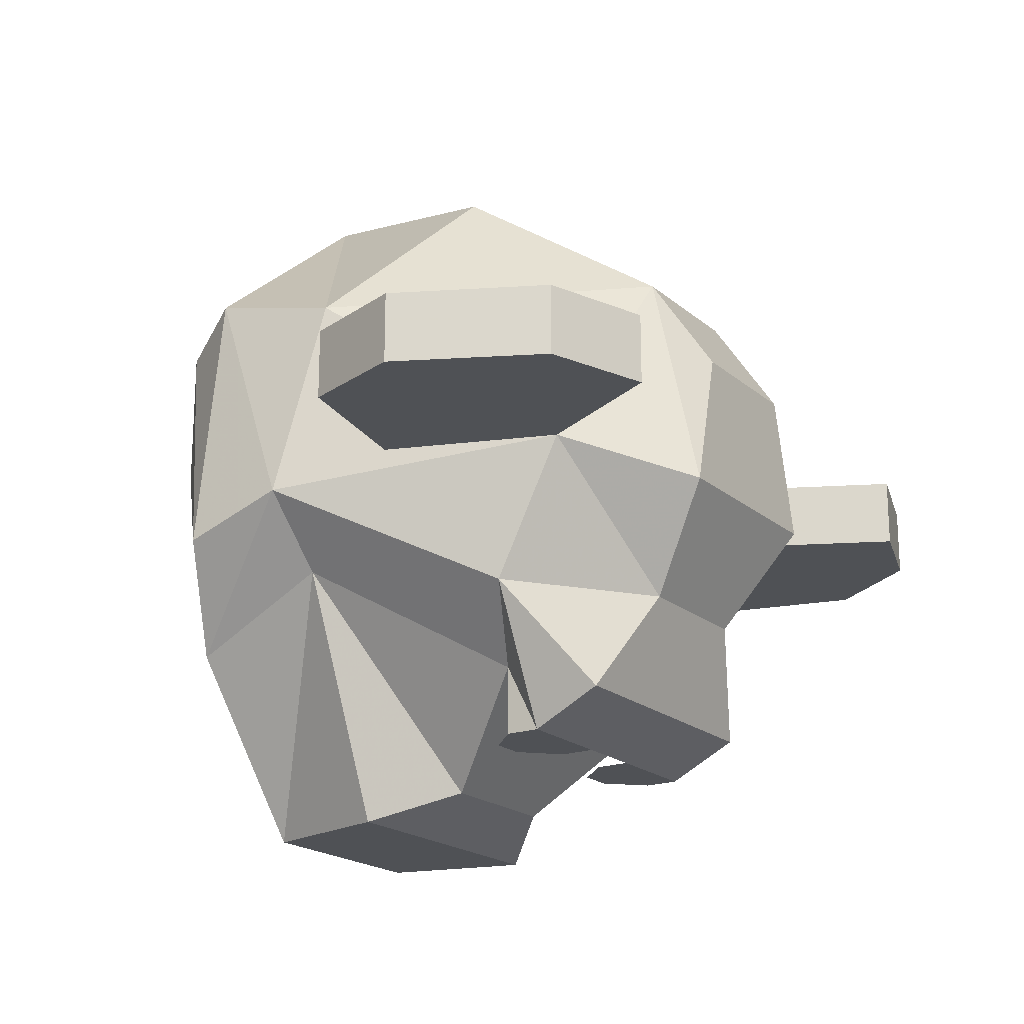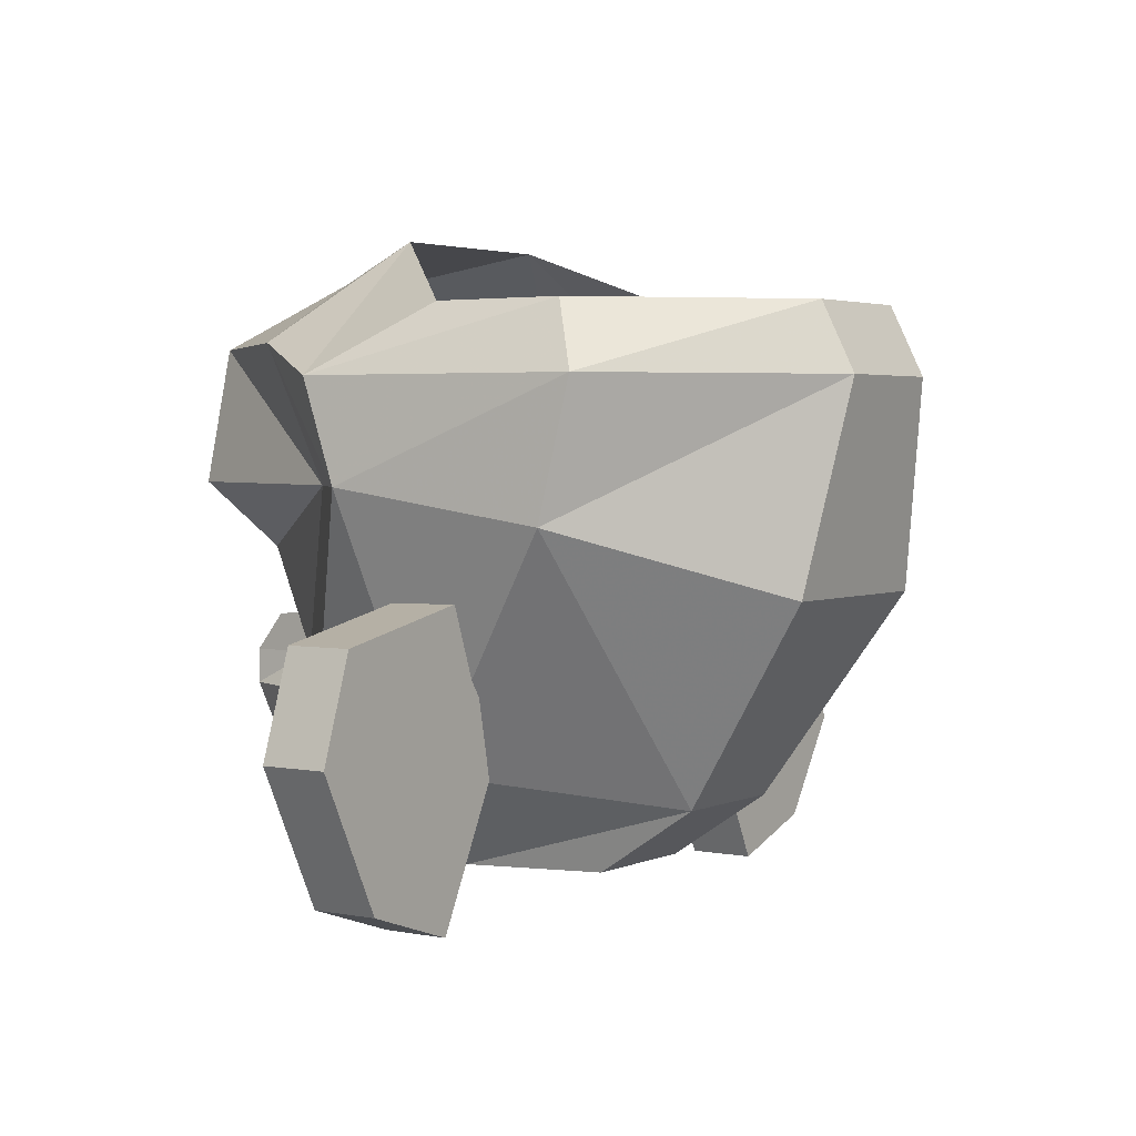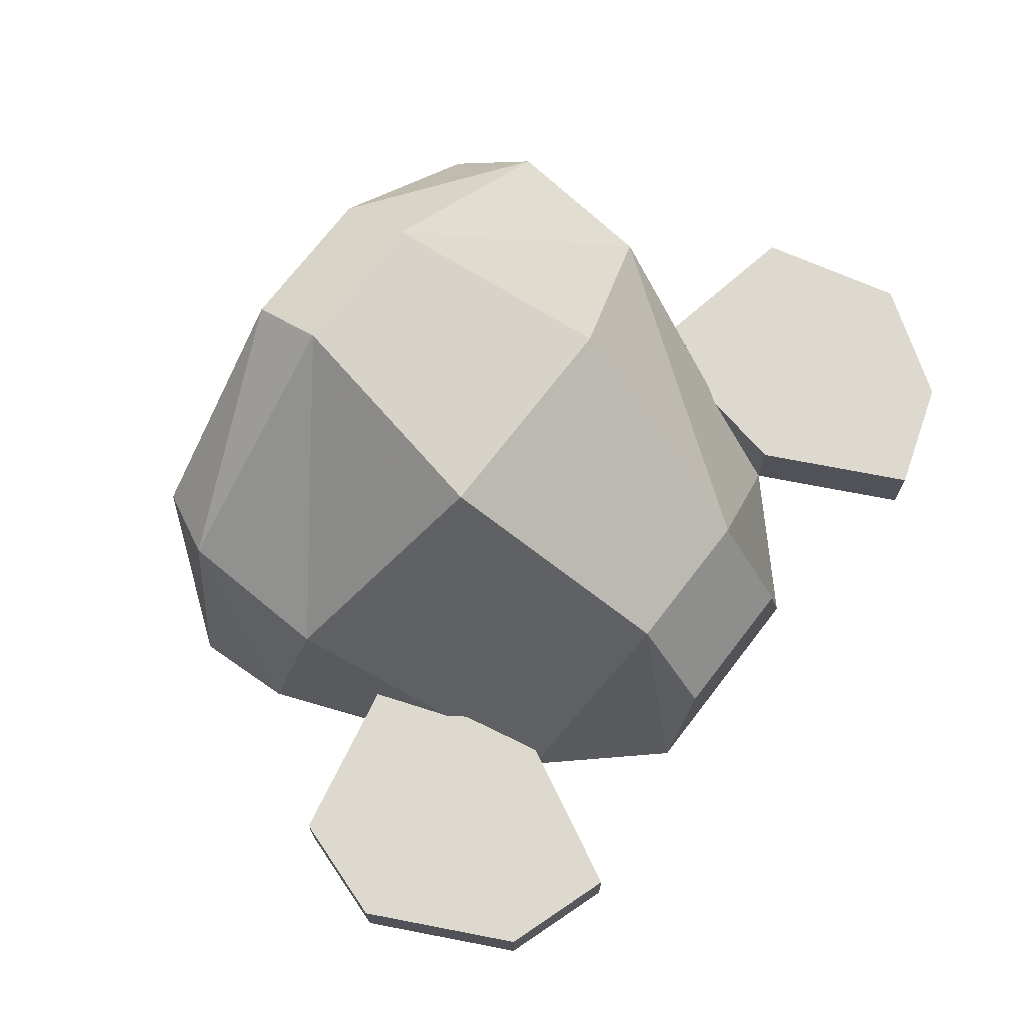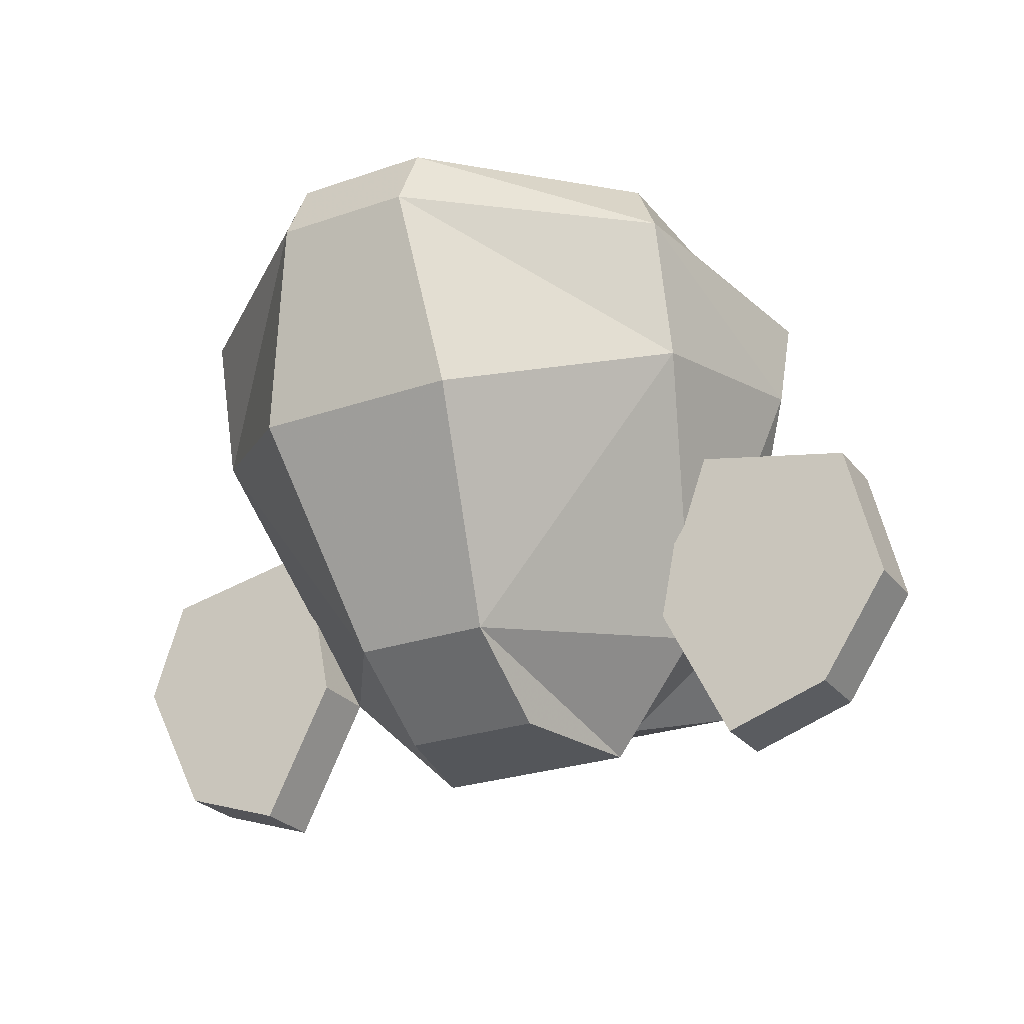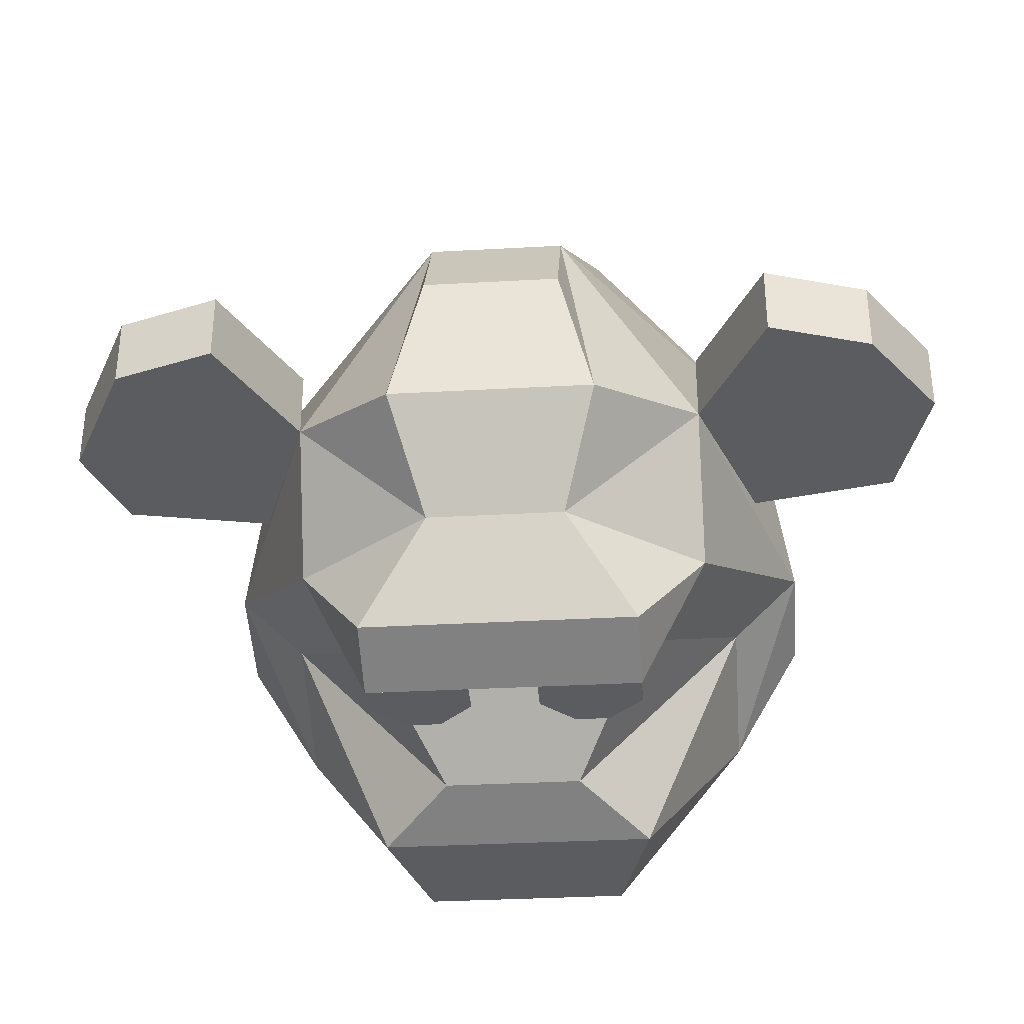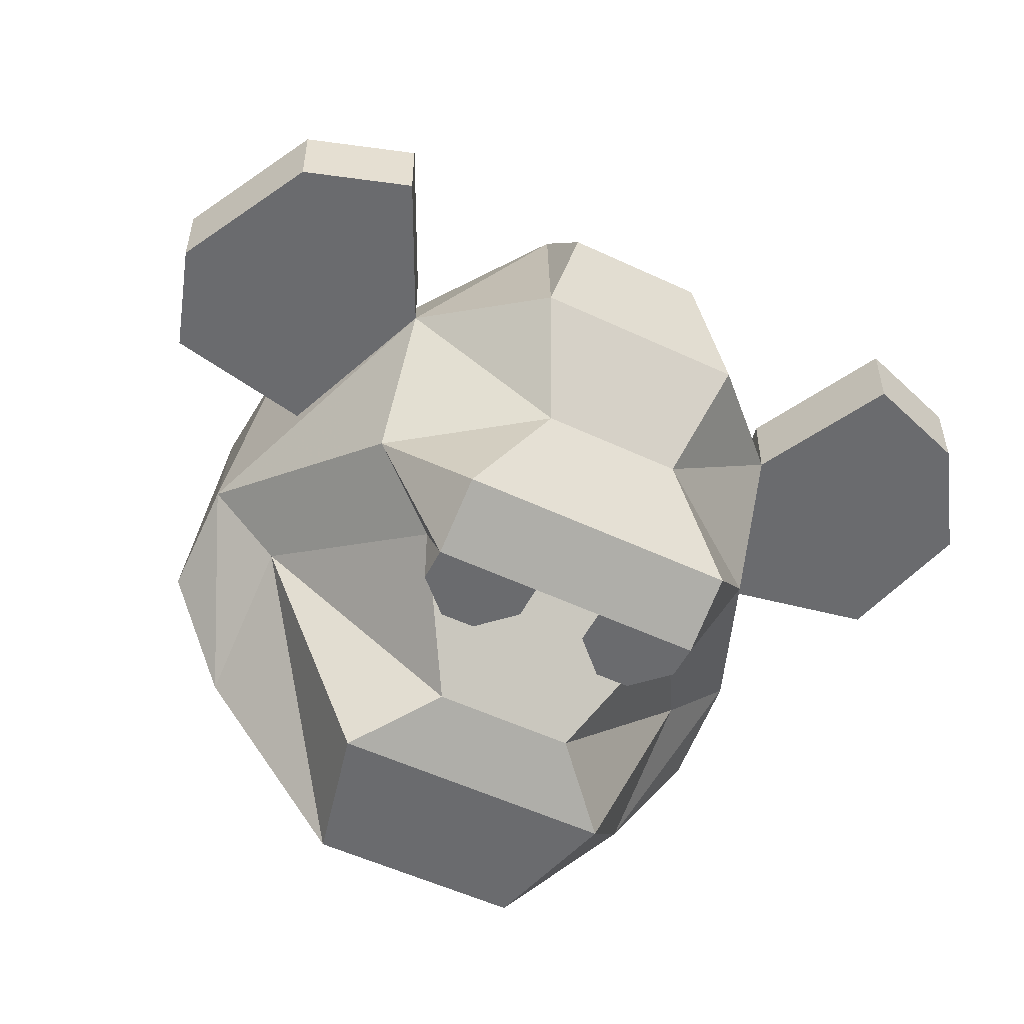
<metadata>
{"format":"obj","ext":"obj","renderer":"f3d","projection":"perspective","resolution":1024,"background":"white","views":[{"elev":-19.6,"azim":-56.6,"up":"+Z"},{"elev":2.9,"azim":-55.7,"up":"+Y"},{"elev":71.8,"azim":-52.5,"up":"+Z"},{"elev":-25.7,"azim":29.1,"up":"+Y"},{"elev":-34.2,"azim":4.3,"up":"+Z"},{"elev":-53.4,"azim":-26.7,"up":"+Z"}]}
</metadata>
<code>
v -0.03906 -0.1406 0
v -0.07031 -0.1406 0
v -0.07031 -0.125 -0.02344
v -0.03906 -0.125 -0.02344
v -0.03125 -0.1406 0
v -0.03906 -0.1406 0.03125
v -0.07031 -0.1406 0.03125
v -0.07812 -0.1406 0
v -0.1016 -0.1172 0.007812
v -0.1016 -0.1016 -0.02344
v -0.08594 -0.1172 -0.04688
v -0.02344 -0.1172 -0.04688
v -0.007812 -0.1016 -0.02344
v -0.007812 -0.1172 0.007812
v -0.03906 -0.125 0.05469
v -0.07031 -0.125 0.05469
v -0.1172 -0.0625 0.04688
v -0.125 -0.05469 0
v -0.08594 -0.09375 -0.03906
v -0.08594 -0.1016 -0.05469
v -0.02344 -0.1016 -0.05469
v -0.02344 -0.09375 -0.03906
v 0.01562 -0.05469 0
v 0.007812 -0.0625 0.04688
v -0.03125 -0.07812 0.08594
v -0.07812 -0.07812 0.08594
v -0.07031 -0.03125 0.09375
v -0.1172 -0.03125 0.05469
v -0.125 -0.03125 -0.007812
v -0.1094 -0.02344 -0.03125
v -0.1094 -0.05469 -0.01562
v -0.07031 -0.07031 -0.0625
v 0 -0.05469 -0.01562
v 0 -0.02344 -0.03125
v -0.03906 -0.07031 -0.0625
v -0.02344 -0.05469 -0.07031
v -0.03125 -0.02344 -0.07031
v -0.04688 -0.007812 -0.04688
v -0.03125 0 -0.01562
v 0.01562 -0.03125 -0.007812
v 0.007812 -0.03125 0.05469
v -0.03906 -0.03125 0.09375
v -0.03906 -0.01562 0.08594
v -0.07031 -0.01562 0.08594
v -0.1094 -0.01562 0.04688
v -0.1094 -0.01562 0.01562
v -0.07812 0 -0.01562
v -0.0625 -0.007812 -0.04688
v -0.07812 -0.02344 -0.07031
v -0.08594 -0.05469 -0.07031
v 0 -0.01562 0.01562
v 0 -0.01562 0.04688
v -0.07812 -0.08594 -0.05469
v -0.07031 -0.08594 -0.05469
v -0.0625 -0.09375 -0.05469
v -0.08594 -0.09375 -0.05469
v -0.03906 -0.08594 -0.05469
v -0.03125 -0.08594 -0.05469
v -0.02344 -0.09375 -0.05469
v -0.04688 -0.09375 -0.05469
v -0.04688 -0.1016 -0.05469
v -0.0625 -0.1016 -0.05469
v 0.007812 -0.1484 0.007812
v 0.007812 -0.1484 0.02344
v -0.007812 -0.1172 0.02344
v 0 -0.07812 0.007812
v 0.03125 -0.1406 0.007812
v 0.03125 -0.1406 0.02344
v 0.04688 -0.1172 0.02344
v 0.03906 -0.08594 0.02344
v 0 -0.07812 0.02344
v 0.03906 -0.08594 0.007812
v 0.04688 -0.1172 0.007812
v -0.1172 -0.1484 0.02344
v -0.1172 -0.1484 0.007812
v -0.1016 -0.1172 0.02344
v -0.1406 -0.1406 0.02344
v -0.1406 -0.1406 0.007812
v -0.1094 -0.07812 0.007812
v -0.1094 -0.07812 0.02344
v -0.1484 -0.08594 0.02344
v -0.1562 -0.1094 0.02344
v -0.1562 -0.1094 0.007812
v -0.1484 -0.08594 0.007812
f 1 2 3
f 1 3 4
f 1 4 5
f 1 5 6
f 1 6 2
f 2 6 7
f 2 7 8
f 2 8 3
f 3 8 9
f 3 9 10
f 4 13 14
f 4 14 5
f 5 14 15
f 5 15 6
f 6 15 7
f 7 15 16
f 7 16 8
f 8 16 9
f 9 16 17
f 9 17 18
f 9 18 10
f 10 18 19
f 13 22 23
f 13 23 14
f 14 23 24
f 14 24 15
f 15 24 25
f 15 25 16
f 16 25 26
f 16 26 17
f 17 26 27
f 17 27 28
f 17 28 18
f 18 28 29
f 18 29 30
f 18 30 31
f 18 31 19
f 33 34 23
f 33 23 22
f 34 38 39
f 34 39 40
f 34 40 23
f 23 40 41
f 23 41 24
f 24 41 42
f 24 42 25
f 25 42 26
f 26 42 27
f 27 42 43
f 27 43 44
f 27 44 28
f 28 44 45
f 28 45 29
f 29 45 46
f 29 46 47
f 29 47 30
f 30 47 48
f 38 48 47
f 38 47 39
f 51 52 41
f 51 41 40
f 51 40 39
f 42 41 43
f 43 41 52
f 14 63 64
f 14 64 65
f 14 65 66
f 63 67 68
f 63 68 64
f 64 68 65
f 65 68 69
f 65 69 70
f 65 70 71
f 65 71 66
f 66 71 72
f 67 73 69
f 67 69 68
f 73 72 70
f 73 70 69
f 72 71 70
f 74 75 9
f 74 9 76
f 74 76 77
f 74 77 75
f 75 77 78
f 9 79 76
f 76 79 80
f 76 80 81
f 76 81 82
f 76 82 77
f 77 82 78
f 78 82 83
f 79 84 80
f 80 84 81
f 81 84 83
f 81 83 82
f 3 10 11
f 3 11 4
f 4 11 12
f 4 12 13
f 10 19 20
f 10 20 11
f 11 20 12
f 12 20 21
f 12 21 13
f 13 21 22
f 19 31 32
f 19 32 22
f 19 22 21
f 19 21 20
f 33 22 35
f 33 35 36
f 33 36 34
f 34 36 37
f 34 37 38
f 30 48 49
f 30 49 31
f 31 49 50
f 31 50 32
f 32 50 35
f 32 35 22
f 50 36 35
f 36 50 37
f 37 50 49
f 37 49 48
f 37 48 38
f 14 66 63
f 63 66 67
f 66 72 73
f 66 73 67
f 75 78 79
f 75 79 9
f 78 83 79
f 79 83 84
f 53 54 55
f 53 55 56
f 56 55 20
f 56 20 19
f 57 58 59
f 57 59 60
f 60 59 61
f 61 59 21
f 21 59 22
f 20 55 62

</code>
